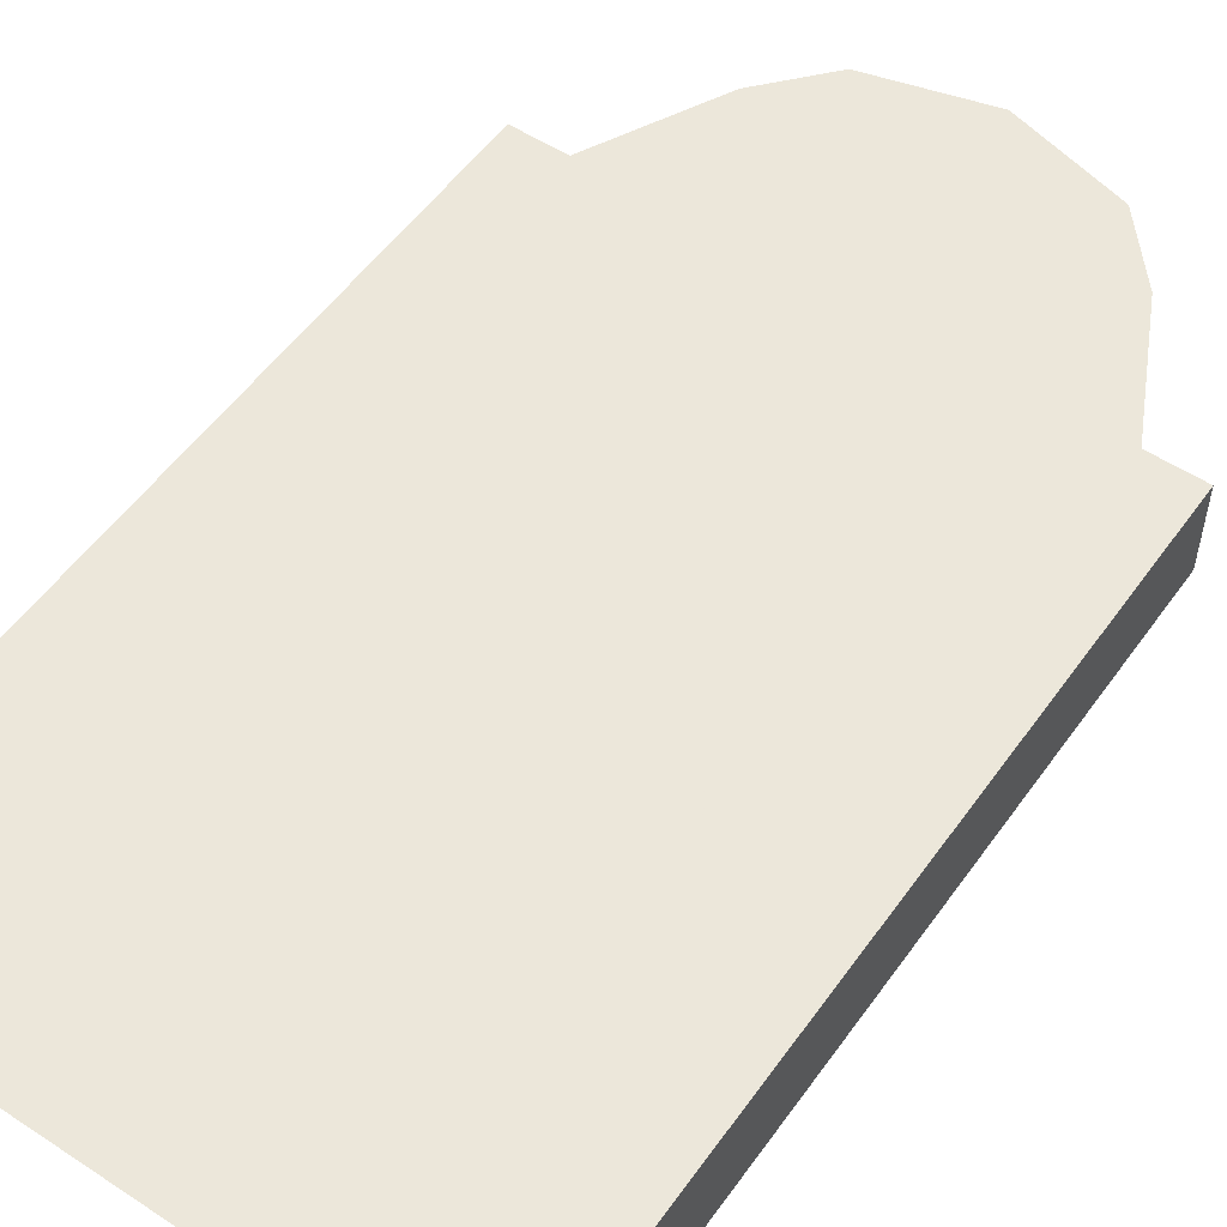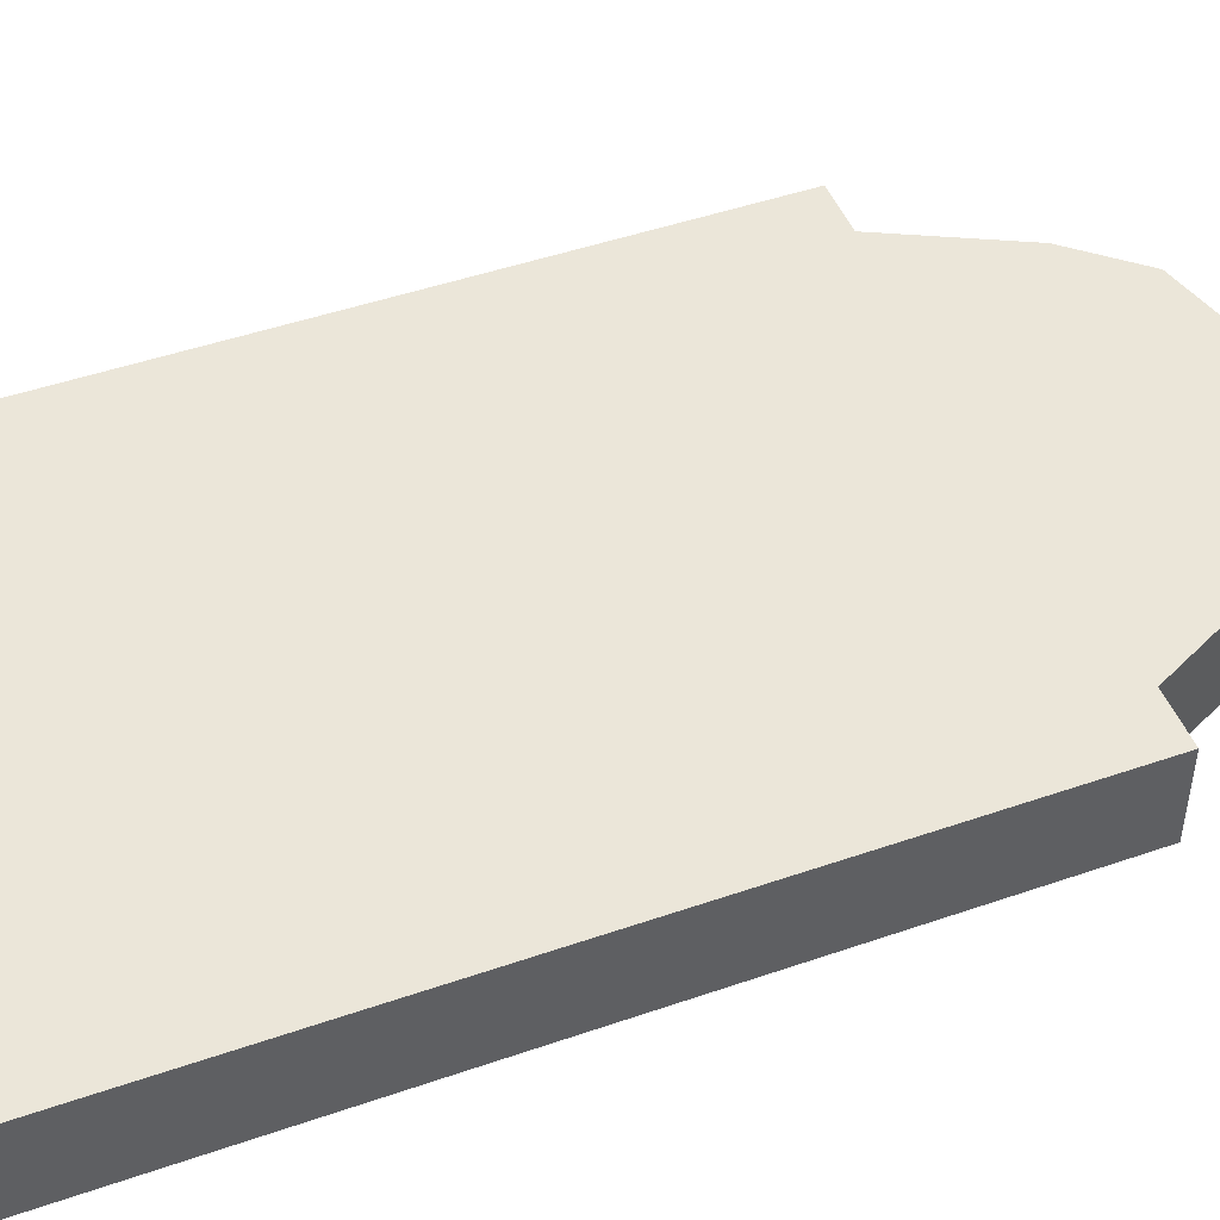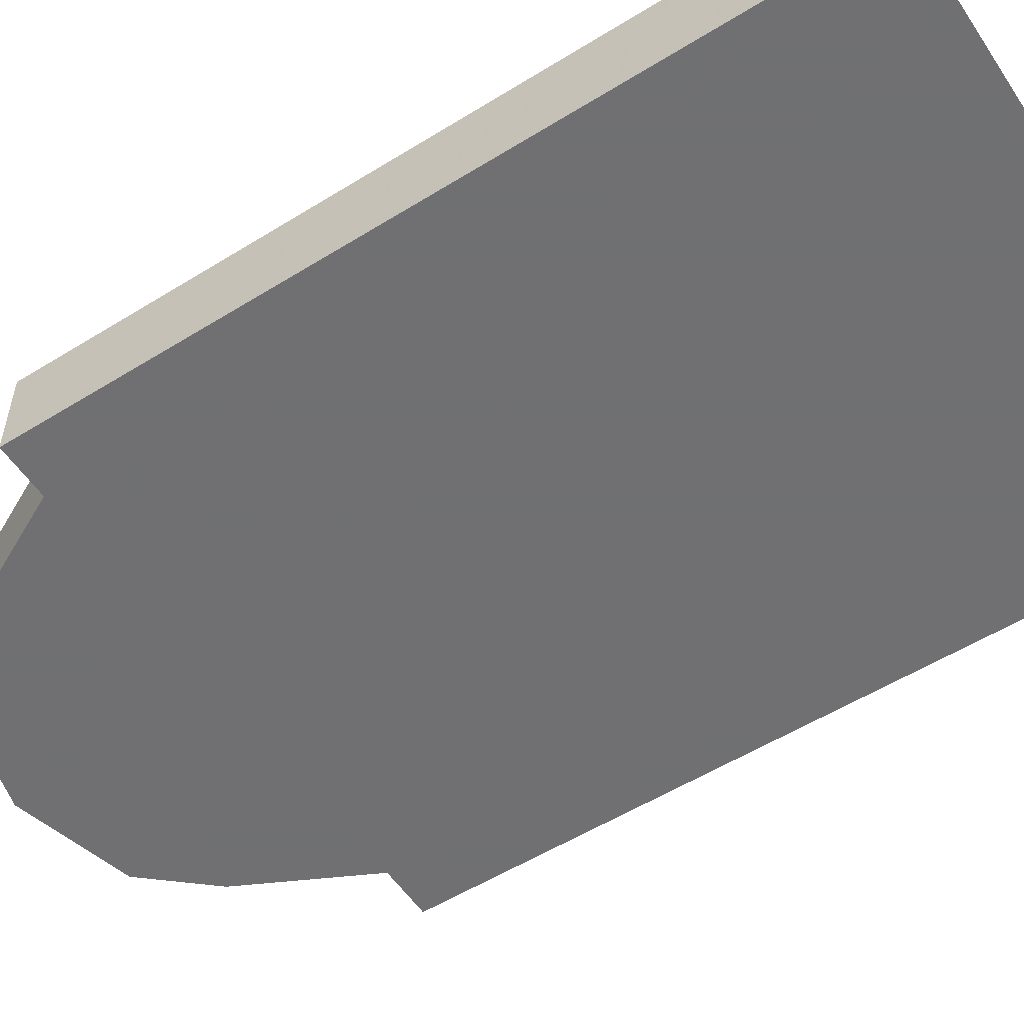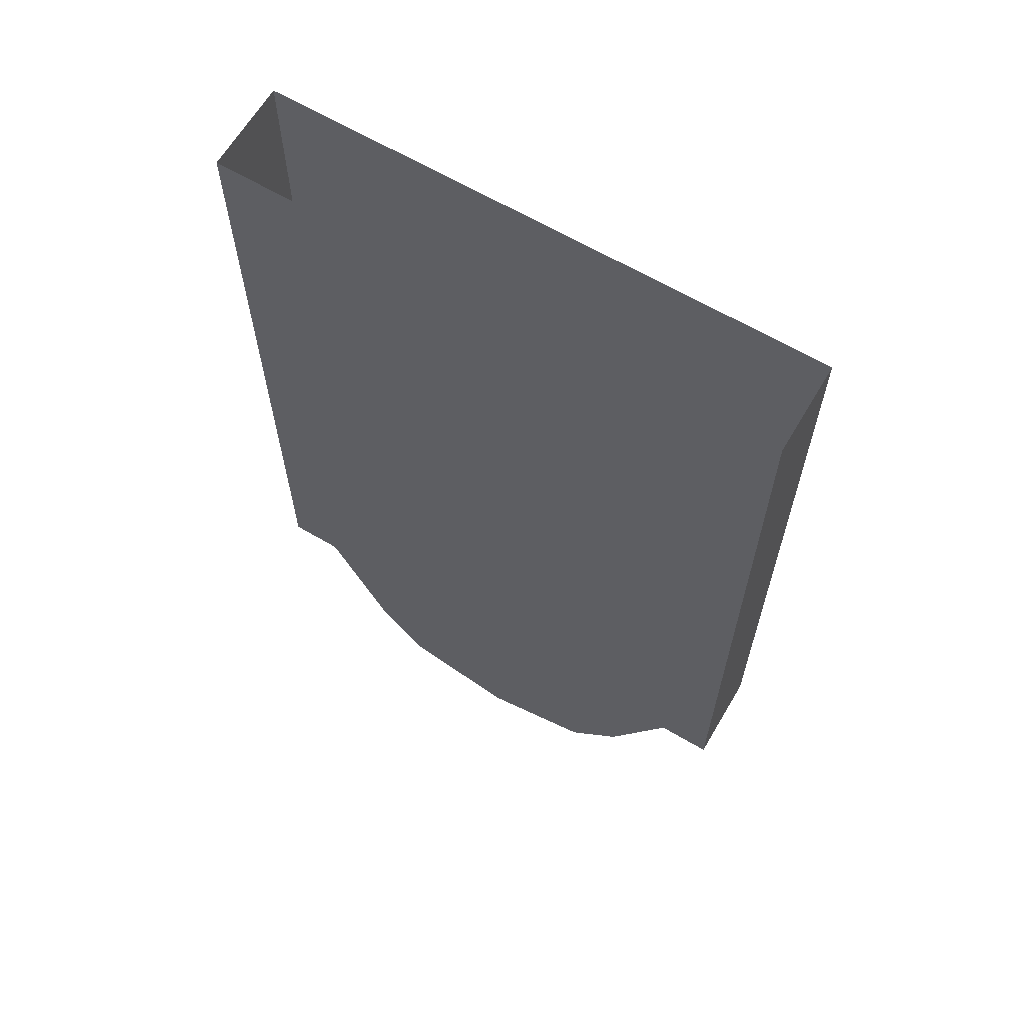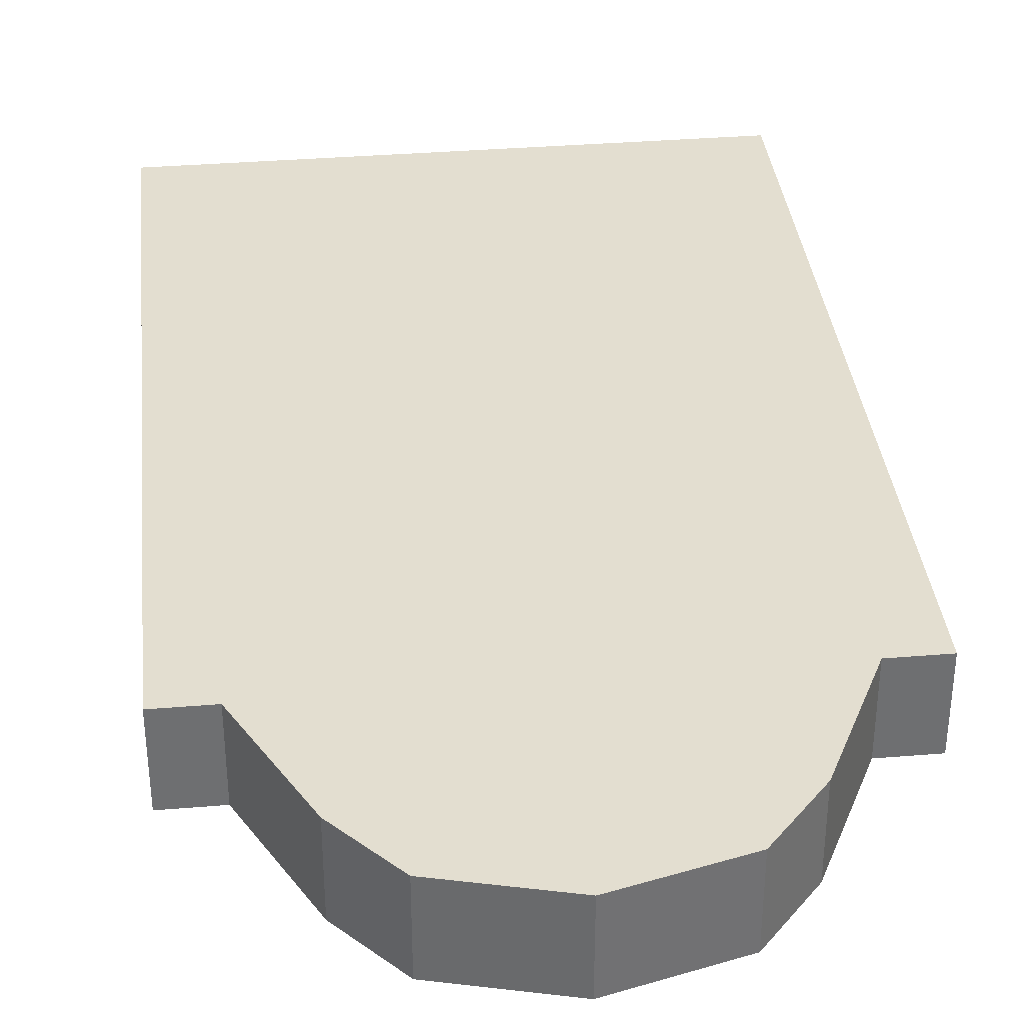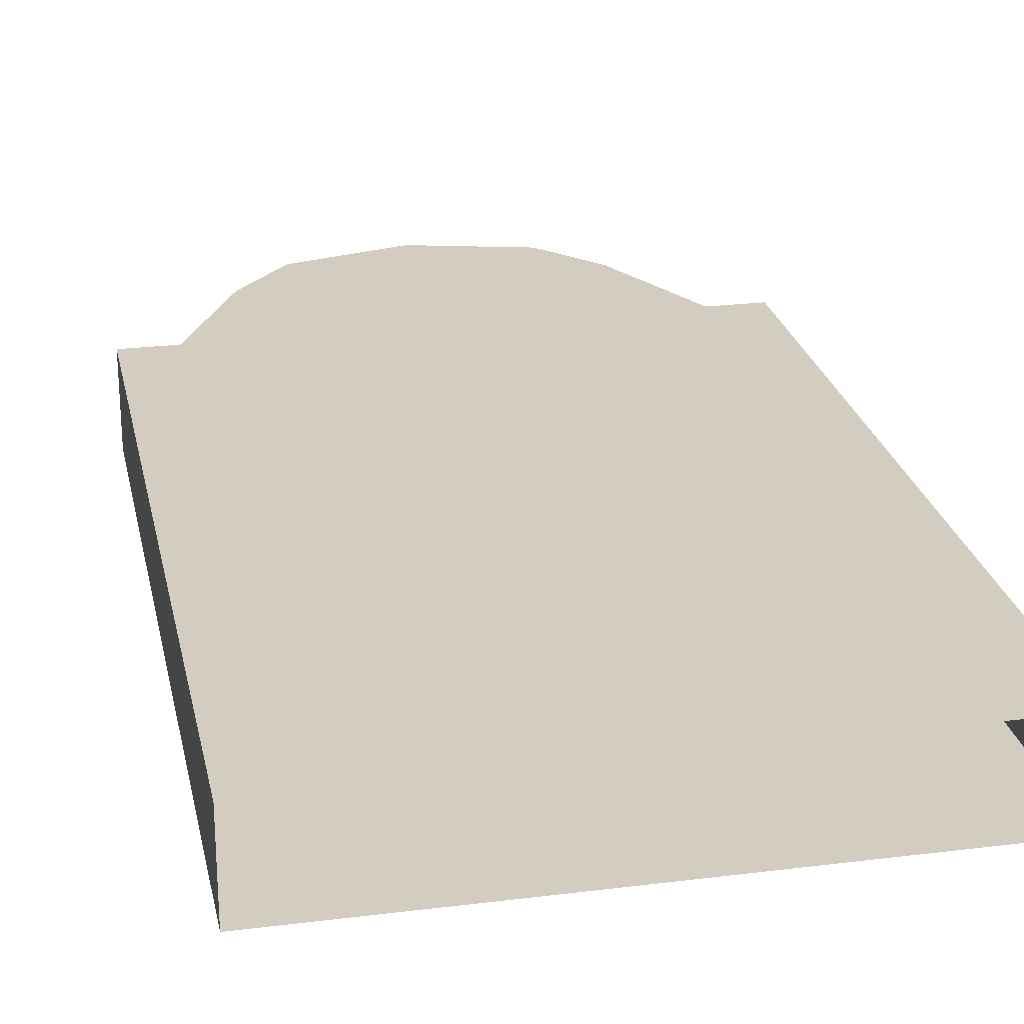
<metadata>
{"format":"obj","ext":"obj","renderer":"f3d","projection":"perspective","resolution":1024,"background":"white","views":[{"elev":54.1,"azim":-145.1,"up":"+Z"},{"elev":47.5,"azim":-111.3,"up":"+Z"},{"elev":-55.0,"azim":123.2,"up":"+Z"},{"elev":64.5,"azim":-149.4,"up":"+Y"},{"elev":35.8,"azim":-6.2,"up":"+Z"},{"elev":24.5,"azim":168.4,"up":"+Z"}]}
</metadata>
<code>
o object/small_gravestone
v 22 -116 -4
v 2 -97 -4
v 30 -100 -4
v 22 -116 8
v 15 -124 8
v 15 -124 -4
v 0 -128 -4
v -15 -124 -4
v -22 -116 -4
v -30 -100 -4
v -37 0 -4
v 37 0 -4
v 37 -100 -4
v 30 -100 8
v 2 -97 8
v 0 -128 8
v -15 -124 8
v -22 -116 8
v -30 -100 8
v -37 -100 8
v -37 -100 -4
v -37 0 8
v 37 0 8
v 37 -100 8
v 30 -72 -6
v 30 -90 -6
v 26 -92 -6
v 28 -72 -6
v 18 -80 -6
v 24 -86 -6
v 22 -90 -6
v 18 -84 -6
v 18 -72 -6
v 22 -72 -6
v 22 -80 -6
v 20 -78 -6
v 10 -94 -6
v 10 -72 -6
v 14 -72 -6
v 12 -92 -6
v 2 -72 -6
v 6 -72 -6
v 6 -90 -6
v 4 -88 -6
v -10 -80 -6
v -12 -78 -6
v -2 -78 -6
v 0 -80 -6
v -22 -72 -6
v -18 -72 -6
v -16 -78 -6
v -20 -78 -6
v -16 -88 -6
v -20 -82 -6
v -16 -82 -6
v -22 -92 -6
v -24 -94 -6
v -28 -72 -6
v -48 -128 -4
v -48 0 -4
v 48 -128 -4
v 48 -128 8
v 48 0 8
v -48 -128 8
v 22 -116 -4
v 22 -116 -4
f 1 2 3
f 1 3 4
f 1 4 5
f 1 5 6
f 1 6 2
f 2 6 7
f 2 7 8
f 2 8 9
f 2 9 10
f 2 10 11
f 2 11 12
f 2 12 13
f 2 13 3
f 3 13 14
f 3 14 4
f 4 14 15
f 4 15 5
f 5 15 16
f 5 16 6
f 6 16 7
f 7 16 17
f 7 17 8
f 8 17 18
f 8 18 9
f 9 18 19
f 9 19 10
f 10 19 20
f 10 20 21
f 10 21 11
f 11 21 22
f 22 21 20
f 22 20 15
f 22 15 23
f 23 15 14
f 23 14 24
f 23 24 12
f 12 24 13
f 13 24 14
f 25 26 27
f 25 27 28
f 29 30 31
f 29 31 32
f 33 34 35
f 33 35 36
f 37 38 39
f 37 39 40
f 41 42 43
f 41 43 44
f 45 46 47
f 45 47 48
f 49 50 51
f 49 51 52
f 53 54 55
f 56 57 58
f 17 15 18
f 18 15 19
f 19 15 20
f 16 15 17

</code>
